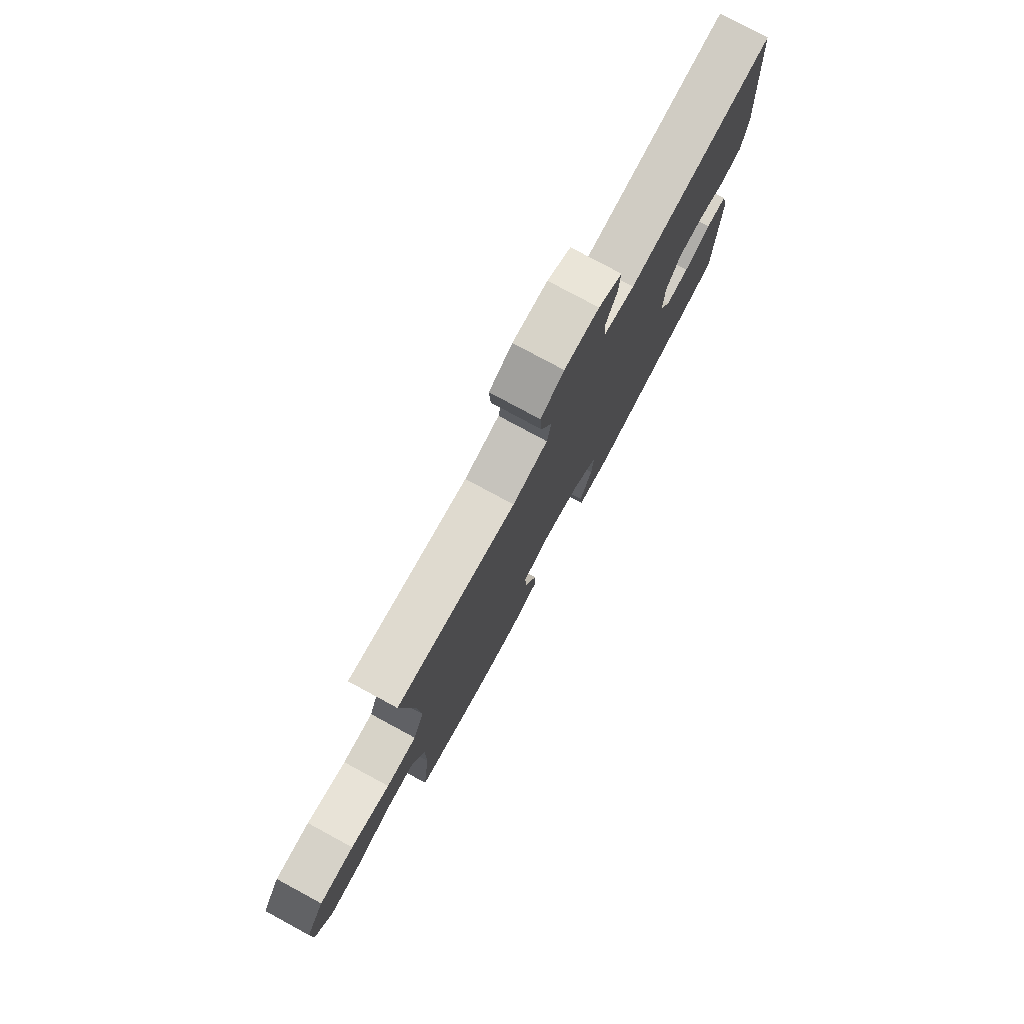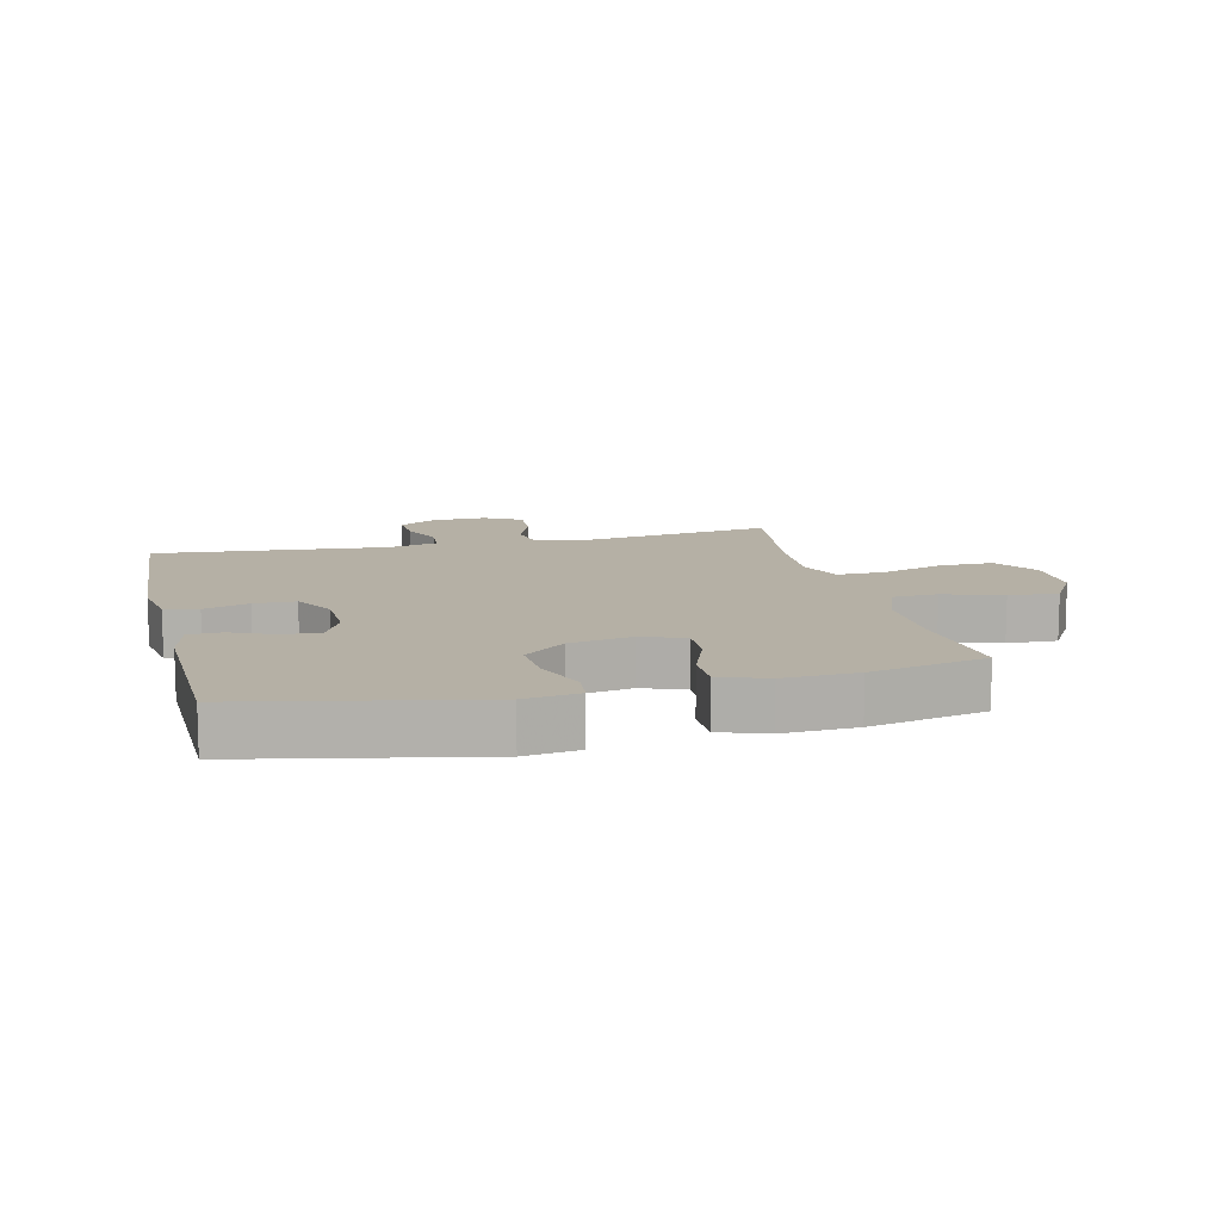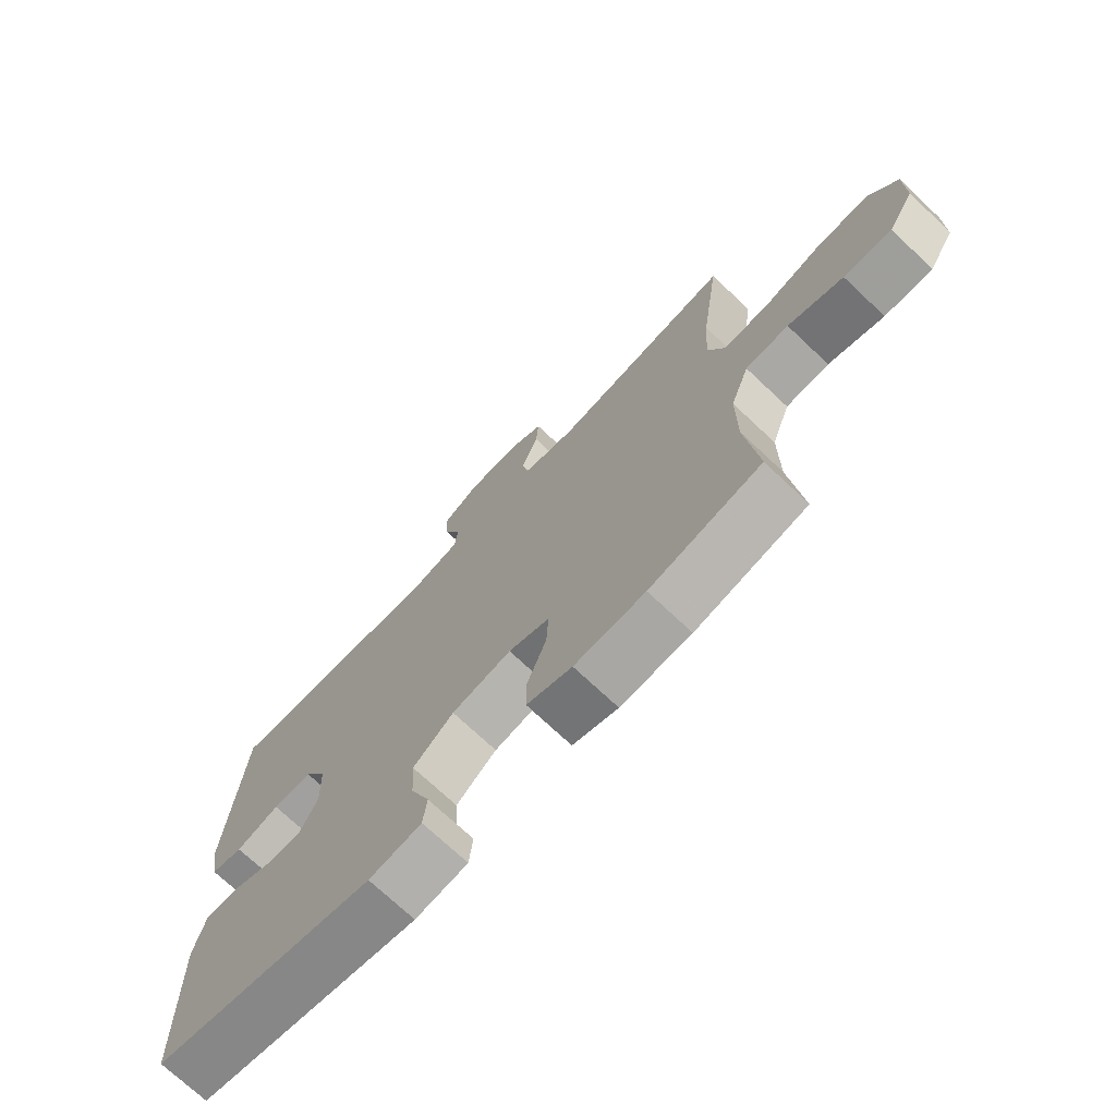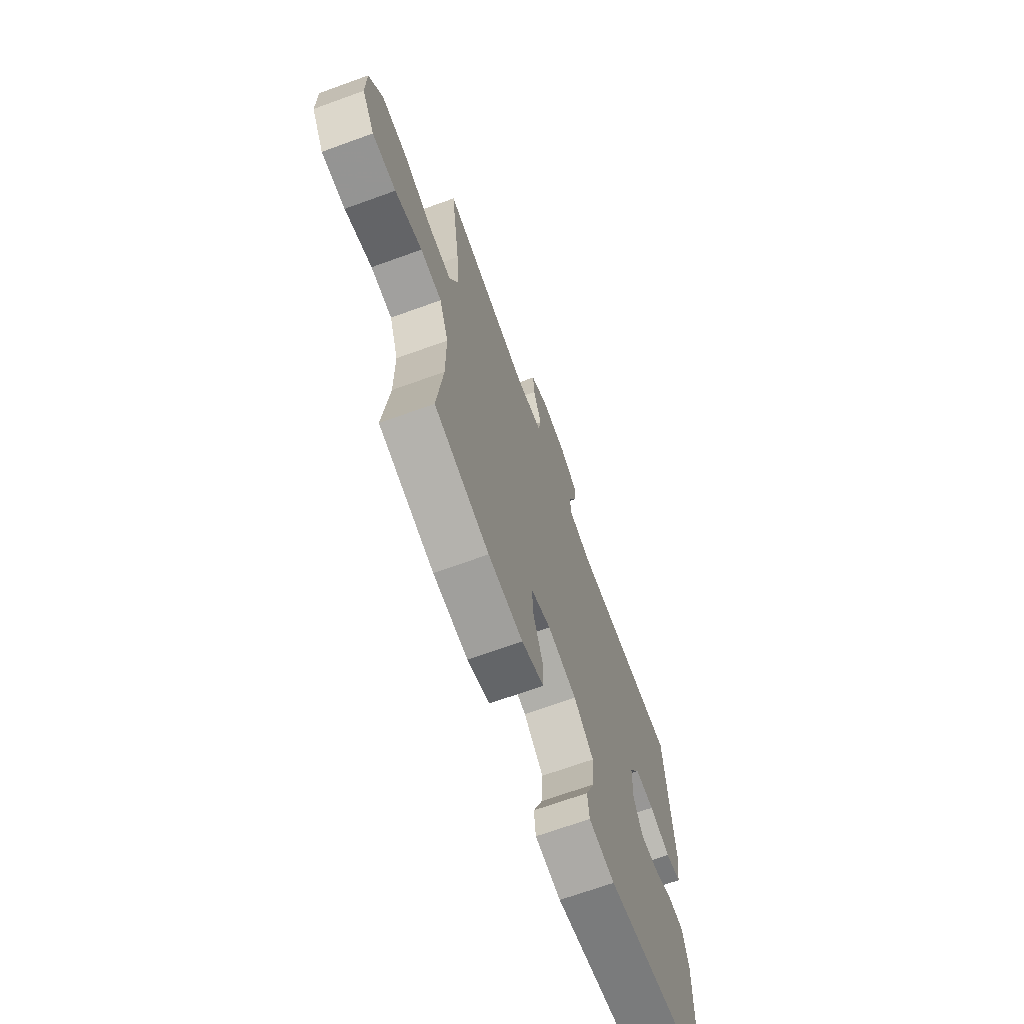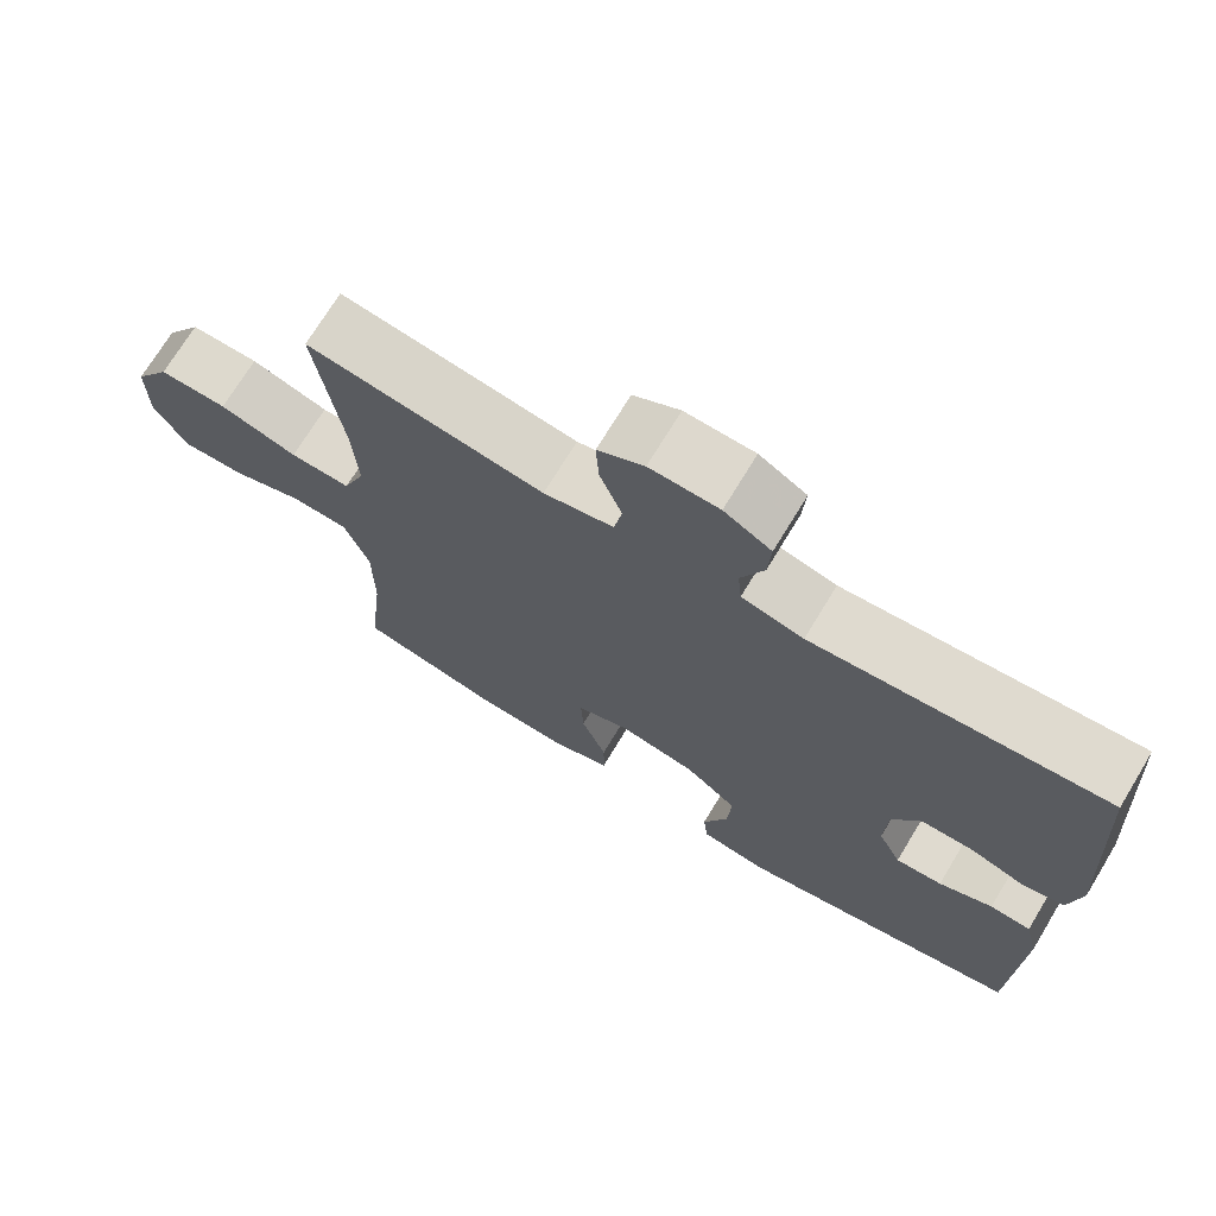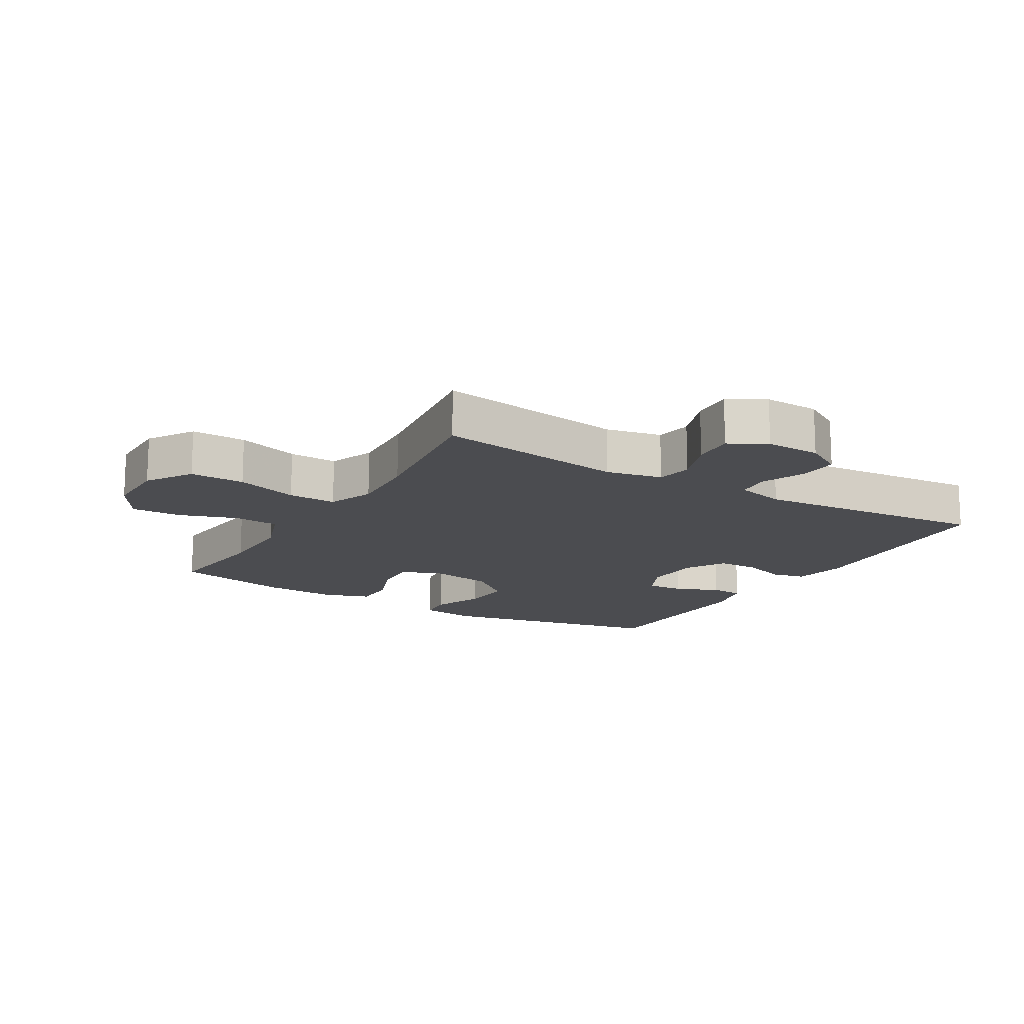
<metadata>
{"format":"obj","ext":"obj","renderer":"f3d","projection":"perspective","resolution":1024,"background":"white","views":[{"elev":78.5,"azim":-61.6,"up":"+Z"},{"elev":11.7,"azim":166.4,"up":"+Y"},{"elev":-72.5,"azim":-133.3,"up":"+Z"},{"elev":-69.0,"azim":-70.1,"up":"+Z"},{"elev":71.7,"azim":31.2,"up":"+Z"},{"elev":-15.2,"azim":-30.9,"up":"+Y"}]}
</metadata>
<code>
v -0.5 0.07 0.5
v -0.198 0.07 0.457
v -0.109 0.07 0.476
v -0.099 0.07 0.533
v -0.127 0.07 0.608
v -0.131 0.07 0.674
v -0.072 0.07 0.707
v 0.016 0.07 0.705
v 0.076 0.07 0.67
v 0.072 0.07 0.607
v 0.043 0.07 0.538
v 0.048 0.07 0.485
v 0.127 0.07 0.466
v 0.5 0.07 0.5
v 0.523 0.07 0.144
v 0.508 0.07 0.057
v 0.455 0.07 0.045
v 0.383 0.07 0.068
v 0.317 0.07 0.067
v 0.28 0.07 0.002
v 0.277 0.07 -0.089
v 0.307 0.07 -0.151
v 0.367 0.07 -0.147
v 0.436 0.07 -0.117
v 0.489 0.07 -0.12
v 0.507 0.07 -0.197
v 0.5 0.07 -0.5
v 0.132 0.07 -0.576
v 0.045 0.07 -0.564
v 0.039 0.07 -0.507
v 0.071 0.07 -0.425
v 0.076 0.07 -0.345
v 0.009 0.07 -0.29
v -0.09 0.07 -0.272
v -0.158 0.07 -0.297
v -0.155 0.07 -0.366
v -0.123 0.07 -0.451
v -0.123 0.07 -0.519
v -0.198 0.07 -0.545
v -0.315 0.07 -0.54
v -0.5 0.07 -0.5
v -0.48 0.07 -0.319
v -0.48 0.07 -0.187
v -0.511 0.07 -0.101
v -0.583 0.07 -0.097
v -0.675 0.07 -0.129
v -0.755 0.07 -0.132
v -0.798 0.07 -0.061
v -0.798 0.07 0.041
v -0.752 0.07 0.113
v -0.665 0.07 0.112
v -0.566 0.07 0.081
v -0.489 0.07 0.079
v -0.461 0.07 0.152
v -0.468 0.07 0.266
v -0.5 0 0.5
v -0.198 0 0.457
v -0.109 0 0.476
v -0.099 0 0.533
v -0.127 0 0.608
v -0.131 0 0.674
v -0.072 0 0.707
v 0.016 0 0.705
v 0.076 0 0.67
v 0.072 0 0.607
v 0.043 0 0.538
v 0.048 0 0.485
v 0.127 0 0.466
v 0.5 0 0.5
v 0.523 0 0.144
v 0.508 0 0.057
v 0.455 0 0.045
v 0.383 0 0.068
v 0.317 0 0.067
v 0.28 0 0.002
v 0.277 0 -0.089
v 0.307 0 -0.151
v 0.367 0 -0.147
v 0.436 0 -0.117
v 0.489 0 -0.12
v 0.507 0 -0.197
v 0.5 0 -0.5
v 0.132 0 -0.576
v 0.045 0 -0.564
v 0.039 0 -0.507
v 0.071 0 -0.425
v 0.076 0 -0.345
v 0.009 0 -0.29
v -0.09 0 -0.272
v -0.158 0 -0.297
v -0.155 0 -0.366
v -0.123 0 -0.451
v -0.123 0 -0.519
v -0.198 0 -0.545
v -0.315 0 -0.54
v -0.5 0 -0.5
v -0.48 0 -0.319
v -0.48 0 -0.187
v -0.511 0 -0.101
v -0.583 0 -0.097
v -0.675 0 -0.129
v -0.755 0 -0.132
v -0.798 0 -0.061
v -0.798 0 0.041
v -0.752 0 0.113
v -0.665 0 0.112
v -0.566 0 0.081
v -0.489 0 0.079
v -0.461 0 0.152
v -0.468 0 0.266
f 49 50 51 52
f 49 52 53
f 48 49 53
f 45 46 47 48
f 44 45 48 53
f 43 44 53 54
f 39 40 41 42
f 39 42 43 54
f 36 37 38 39
f 35 36 39 54
f 28 29 30 31
f 28 31 32
f 27 28 32
f 26 27 32 33
f 23 24 25 26
f 22 23 26 33
f 15 16 17 18
f 13 14 15 18
f 12 13 18 19
f 8 9 10 11
f 8 11 12
f 7 8 12
f 4 5 6 7
f 4 7 12
f 3 4 12 19
f 55 1 2
f 34 35 54 55
f 21 22 33 34
f 20 21 34 55
f 19 20 55
f 2 3 19 55
f 107 106 105 104
f 108 107 104
f 108 104 103
f 103 102 101 100
f 108 103 100 99
f 109 108 99 98
f 97 96 95 94
f 109 98 97 94
f 94 93 92 91
f 109 94 91 90
f 86 85 84 83
f 87 86 83
f 87 83 82
f 88 87 82 81
f 81 80 79 78
f 88 81 78 77
f 73 72 71 70
f 73 70 69 68
f 74 73 68 67
f 66 65 64 63
f 67 66 63
f 67 63 62
f 62 61 60 59
f 67 62 59
f 74 67 59 58
f 57 56 110
f 110 109 90 89
f 89 88 77 76
f 110 89 76 75
f 110 75 74
f 110 74 58 57
f 1 56 57 2
f 2 57 58 3
f 3 58 59 4
f 4 59 60 5
f 5 60 61 6
f 6 61 62 7
f 7 62 63 8
f 8 63 64 9
f 9 64 65 10
f 10 65 66 11
f 11 66 67 12
f 12 67 68 13
f 13 68 69 14
f 14 69 70 15
f 15 70 71 16
f 16 71 72 17
f 17 72 73 18
f 18 73 74 19
f 19 74 75 20
f 20 75 76 21
f 21 76 77 22
f 22 77 78 23
f 23 78 79 24
f 24 79 80 25
f 25 80 81 26
f 26 81 82 27
f 27 82 83 28
f 28 83 84 29
f 29 84 85 30
f 30 85 86 31
f 31 86 87 32
f 32 87 88 33
f 33 88 89 34
f 34 89 90 35
f 35 90 91 36
f 36 91 92 37
f 37 92 93 38
f 38 93 94 39
f 39 94 95 40
f 40 95 96 41
f 41 96 97 42
f 42 97 98 43
f 43 98 99 44
f 44 99 100 45
f 45 100 101 46
f 46 101 102 47
f 47 102 103 48
f 48 103 104 49
f 49 104 105 50
f 50 105 106 51
f 51 106 107 52
f 52 107 108 53
f 53 108 109 54
f 54 109 110 55
f 55 110 56 1

</code>
